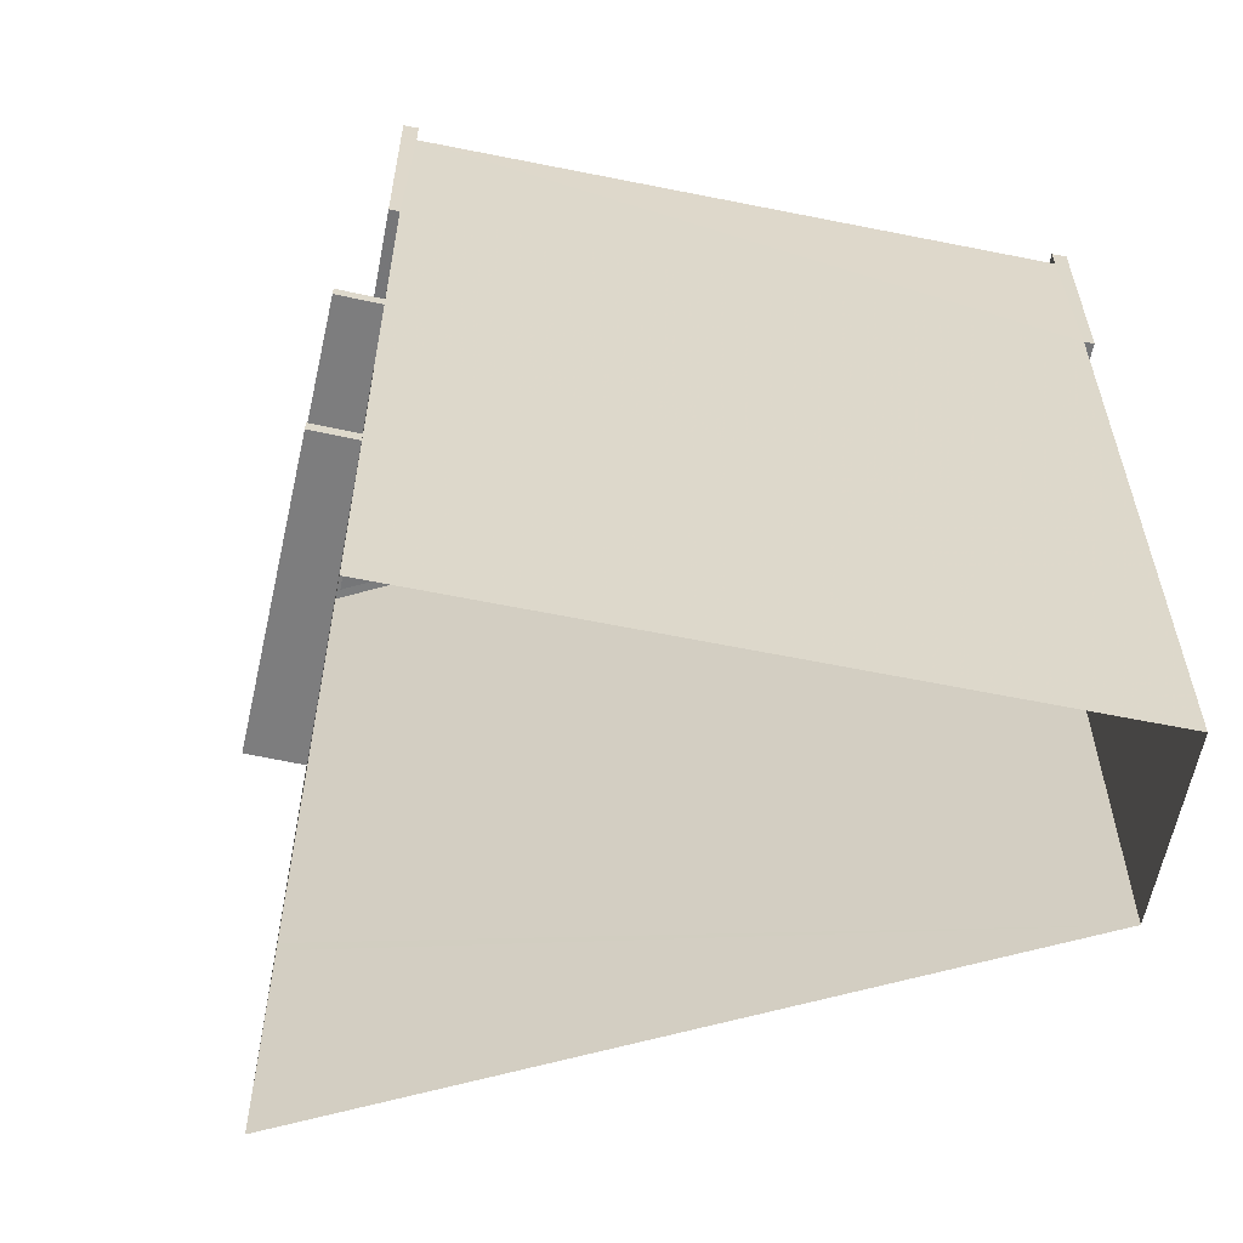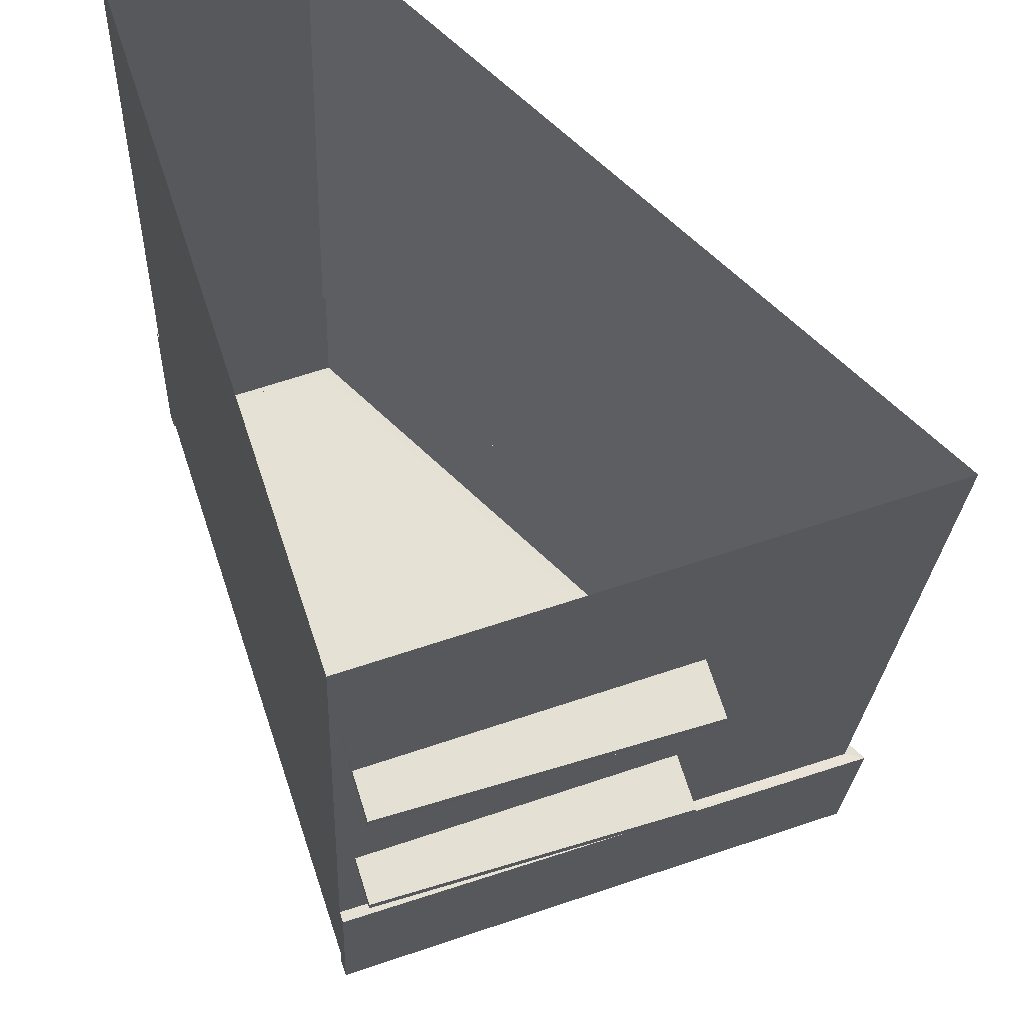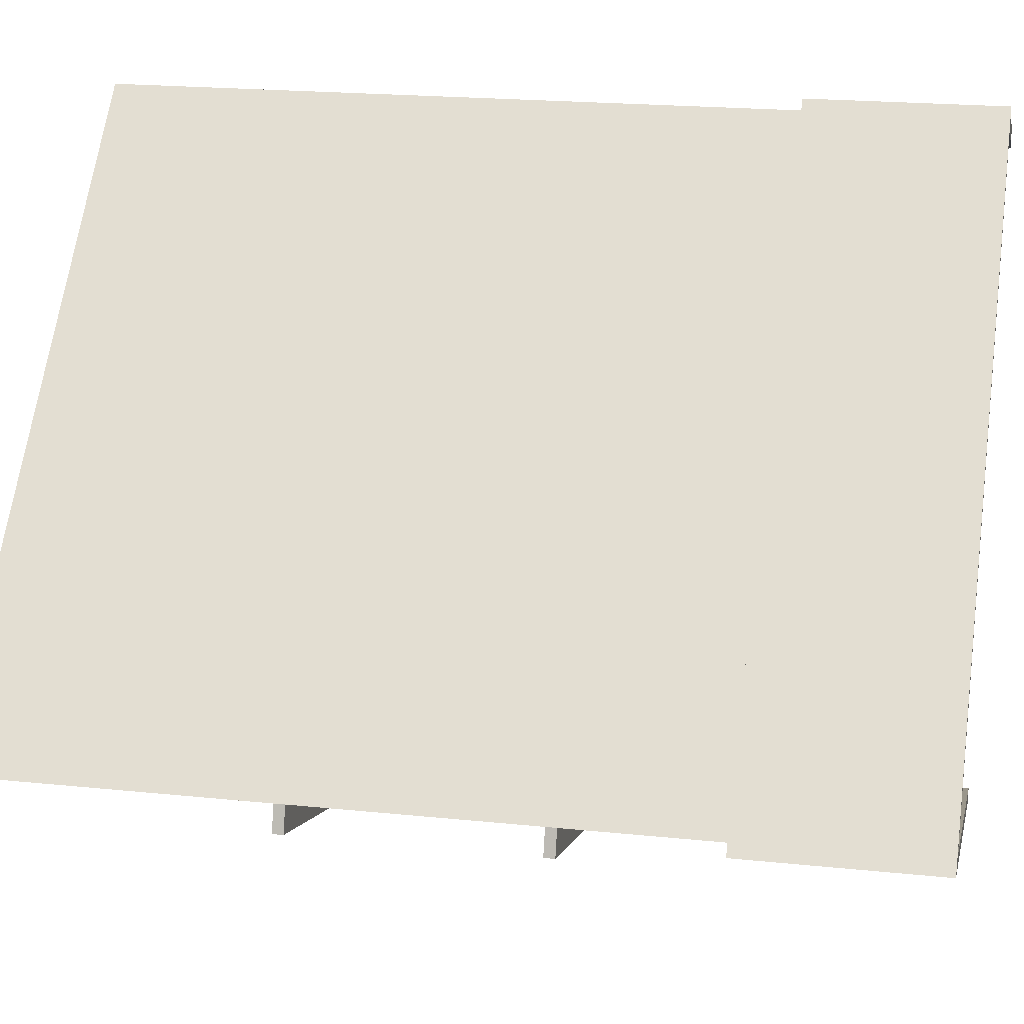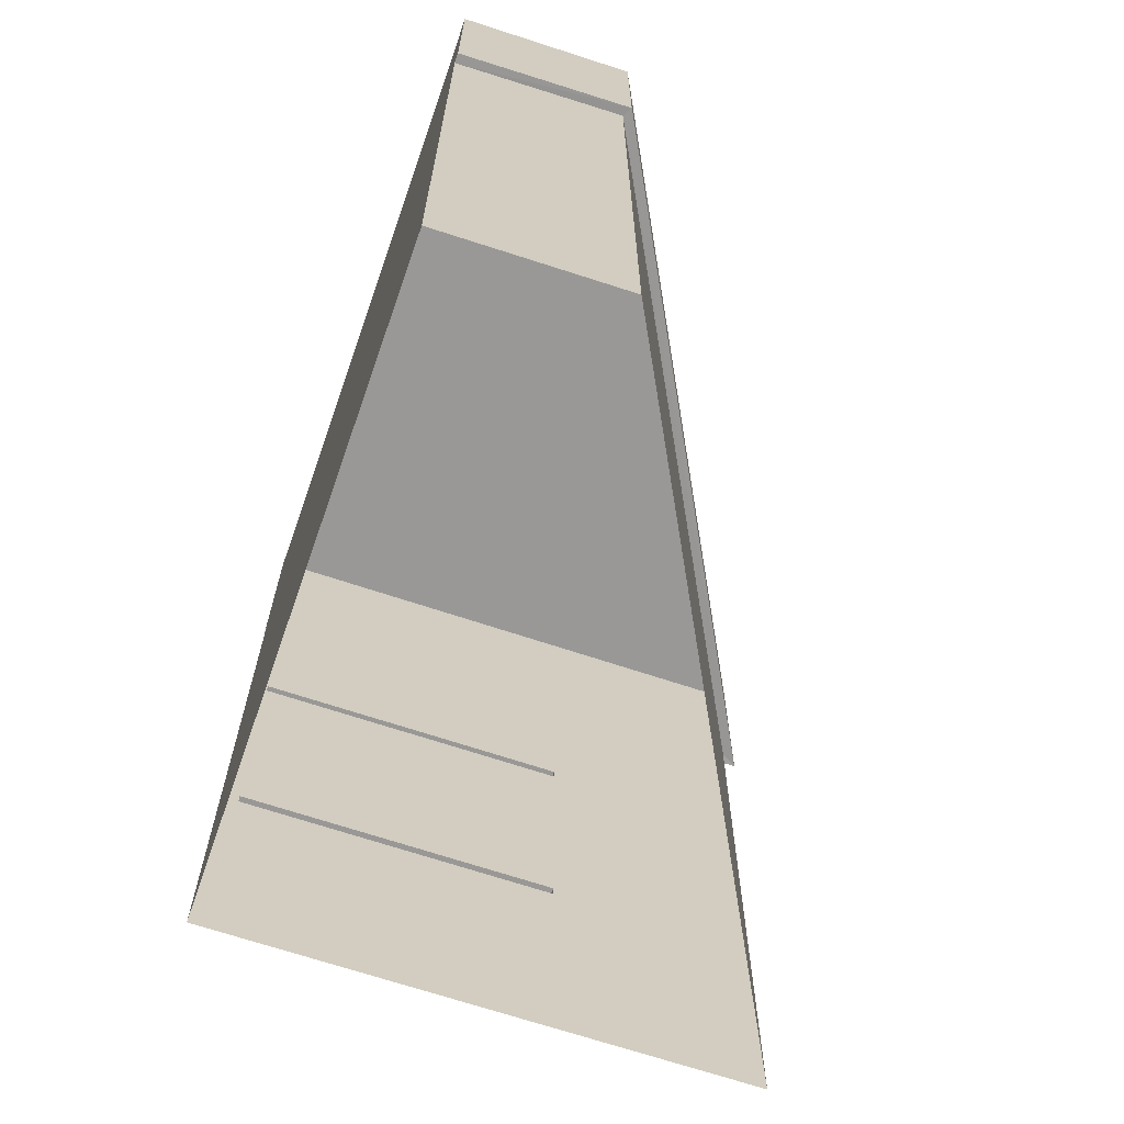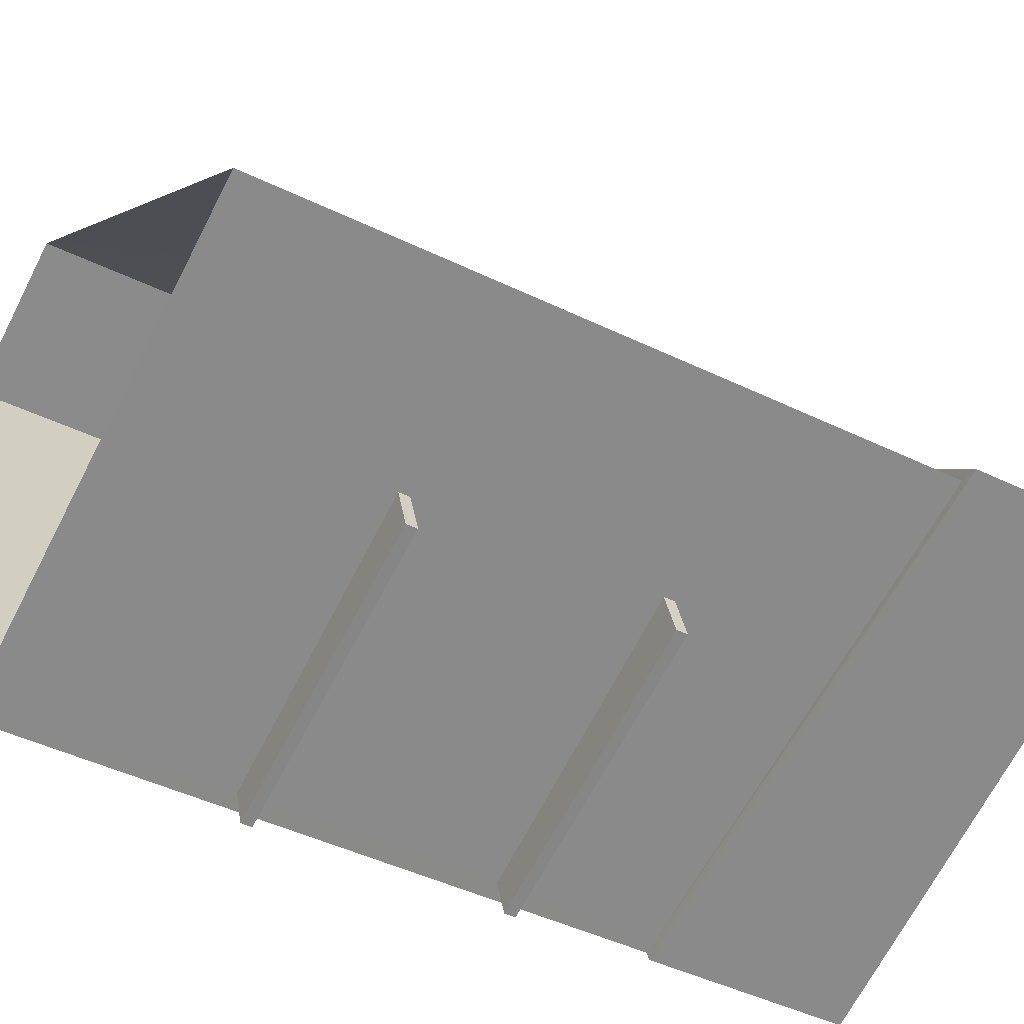
<metadata>
{"format":"obj","ext":"obj","renderer":"f3d","projection":"perspective","resolution":1024,"background":"white","views":[{"elev":-59.1,"azim":59.7,"up":"+Z"},{"elev":-23.4,"azim":177.6,"up":"+Y"},{"elev":20.0,"azim":-79.1,"up":"+Y"},{"elev":-68.6,"azim":142.4,"up":"+Z"},{"elev":-46.2,"azim":-118.9,"up":"+Y"}]}
</metadata>
<code>
v 1.237e+04 -1.486e+04 21.88
v 1.237e+04 -1.486e+04 21.87
v 1.237e+04 -1.486e+04 21.87
v 1.236e+04 -1.486e+04 21.87
v 1.237e+04 -1.486e+04 25.12
v 1.237e+04 -1.486e+04 25.12
v 1.236e+04 -1.486e+04 25.12
v 1.237e+04 -1.486e+04 25.12
v 1.237e+04 -1.486e+04 30.75
v 1.236e+04 -1.486e+04 31.04
v 1.236e+04 -1.486e+04 31.04
v 1.237e+04 -1.486e+04 30.75
v 1.237e+04 -1.486e+04 30.95
v 1.237e+04 -1.486e+04 30.95
v 1.237e+04 -1.486e+04 30.85
v 1.237e+04 -1.486e+04 30.85
v 1.237e+04 -1.486e+04 28.54
v 1.237e+04 -1.486e+04 28.54
v 1.236e+04 -1.486e+04 28.54
v 1.237e+04 -1.486e+04 28.54
v 1.237e+04 -1.486e+04 25.27
v 1.237e+04 -1.486e+04 25.27
v 1.236e+04 -1.486e+04 25.27
v 1.237e+04 -1.486e+04 25.27
v 1.237e+04 -1.486e+04 33.31
v 1.236e+04 -1.486e+04 33.4
v 1.237e+04 -1.486e+04 33.12
v 1.237e+04 -1.486e+04 33.21
v 1.237e+04 -1.486e+04 33.54
v 1.237e+04 -1.486e+04 33.54
v 1.236e+04 -1.486e+04 33.54
v 1.236e+04 -1.486e+04 33.54
v 1.237e+04 -1.486e+04 33.54
v 1.237e+04 -1.486e+04 33.54
v 1.237e+04 -1.486e+04 33.54
v 1.237e+04 -1.486e+04 33.54
v 1.237e+04 -1.486e+04 28.69
v 1.237e+04 -1.486e+04 28.69
v 1.236e+04 -1.486e+04 28.69
v 1.237e+04 -1.486e+04 28.69
v 1.236e+04 -1.486e+04 25.12
v 1.236e+04 -1.486e+04 28.69
v 1.236e+04 -1.486e+04 28.54
v 1.236e+04 -1.486e+04 25.27
f 1 2 3
f 4 1 3
f 5 6 7
f 8 5 7
f 9 10 11
f 12 10 9
f 10 13 14
f 11 10 14
f 13 15 16
f 14 13 16
f 17 18 19
f 20 17 19
f 21 22 23
f 24 21 23
f 25 26 27
f 28 25 27
f 29 30 31
f 32 29 31
f 32 31 33
f 34 35 36
f 36 35 33
f 31 36 33
f 37 38 39
f 40 37 39
f 6 23 7
f 6 24 23
f 23 8 7
f 23 22 8
f 5 21 24
f 6 5 24
f 11 38 9
f 9 21 3
f 8 4 3
f 41 4 8
f 11 42 38
f 43 44 20
f 20 44 22
f 17 20 21
f 21 20 22
f 37 17 9
f 38 37 9
f 5 8 3
f 21 5 3
f 17 21 9
f 4 41 1
f 1 44 14
f 42 11 14
f 43 42 14
f 44 43 14
f 1 41 44
f 16 2 1
f 14 16 1
f 15 35 28
f 2 16 9
f 15 28 16
f 3 2 9
f 27 30 29
f 12 27 29
f 35 34 28
f 9 27 12
f 16 28 27
f 16 27 9
f 20 42 43
f 20 38 42
f 8 44 41
f 8 22 44
f 29 10 12
f 29 32 10
f 33 13 10
f 32 33 10
f 35 15 13
f 33 35 13
f 30 27 26
f 31 30 26
f 36 26 25
f 36 31 26
f 34 25 28
f 34 36 25
f 40 39 19
f 18 40 19
f 38 20 19
f 39 38 19
f 18 37 40
f 18 17 37

</code>
